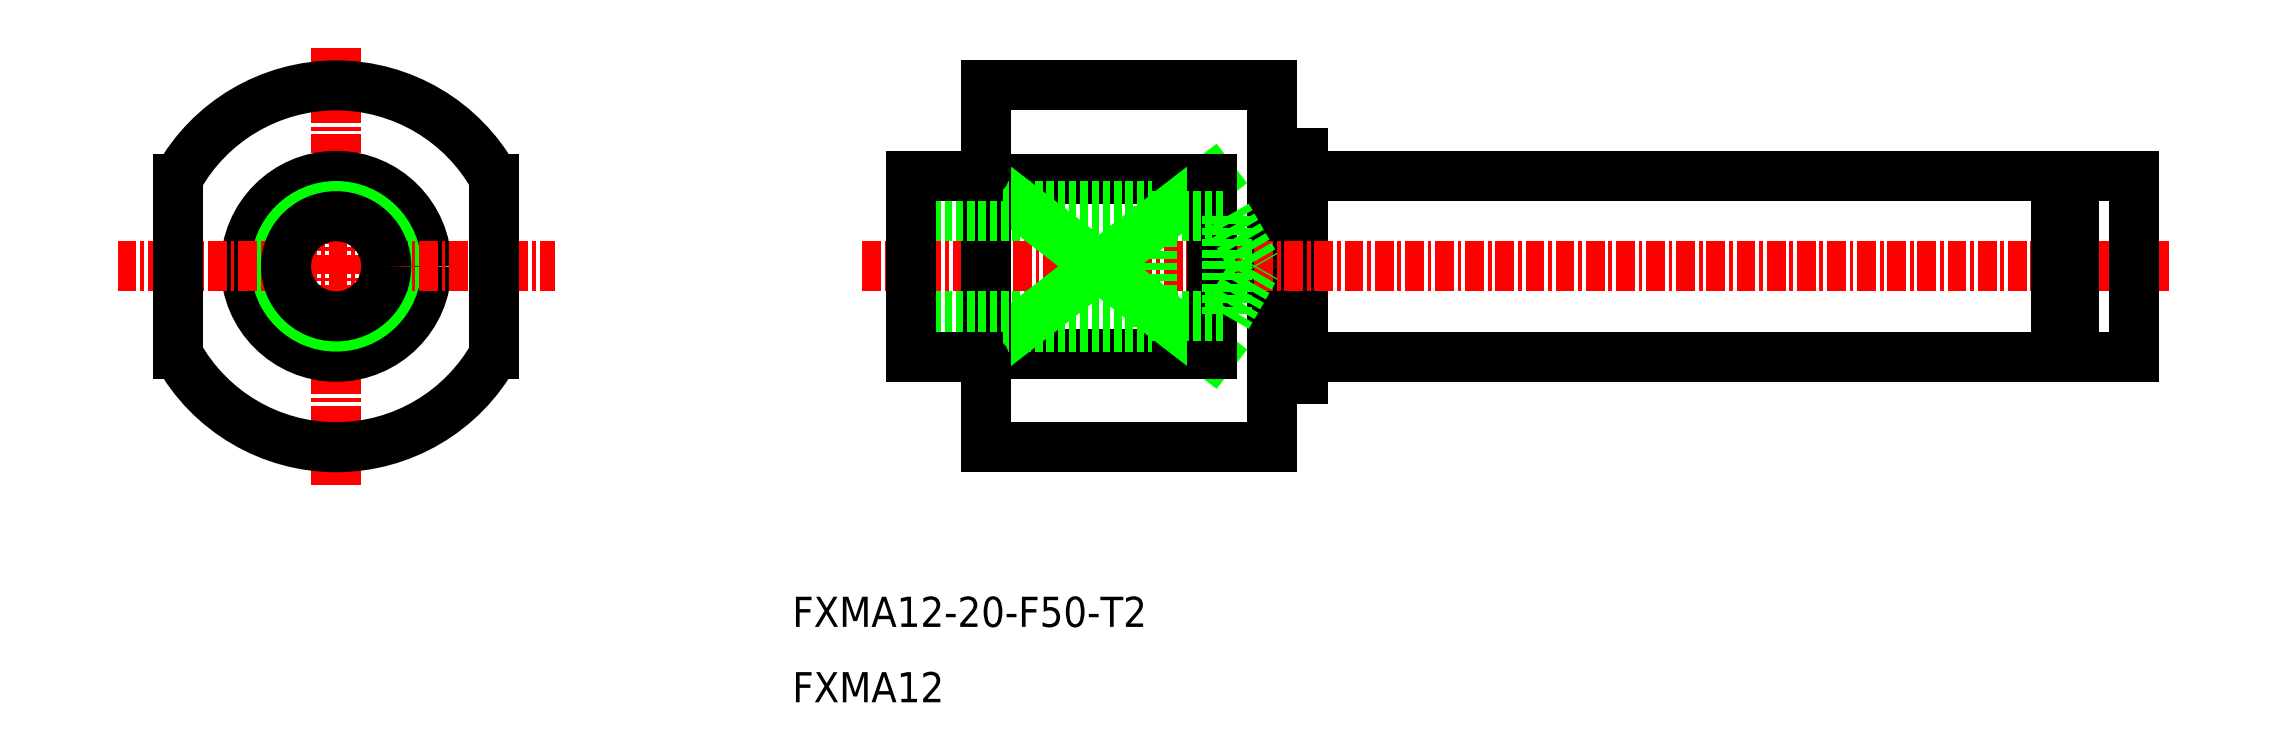
<metadata>
{"format":"dxf","ext":"dxf","renderer":"ezdxf+matplotlib","layout":"modelspace","background":"white","min_lineweight":24,"dpi":150}
</metadata>
<code>
0
SECTION
2
ENTITIES
0
LINE
8
0
10
-2.079e+04
20
3.103e+04
30
0
11
-2.079e+04
21
3.104e+04
31
0
0
LINE
8
0
10
-2.079e+04
20
3.102e+04
30
0
11
-2.079e+04
21
3.105e+04
31
0
0
LINE
8
0
10
-2.079e+04
20
3.103e+04
30
0
11
-2.079e+04
21
3.103e+04
31
0
0
LINE
8
0
10
-2.079e+04
20
3.104e+04
30
0
11
-2.079e+04
21
3.104e+04
31
0
0
LINE
8
0
10
-2.079e+04
20
3.103e+04
30
0
11
-2.074e+04
21
3.103e+04
31
0
0
LINE
8
0
10
-2.079e+04
20
3.104e+04
30
0
11
-2.074e+04
21
3.104e+04
31
0
0
LINE
8
CENTER
10
-2.081e+04
20
3.103e+04
30
0
11
-2.073e+04
21
3.103e+04
31
0
0
LINE
8
0
10
-2.081e+04
20
3.103e+04
30
0
11
-2.079e+04
21
3.103e+04
31
0
0
LINE
8
0
10
-2.081e+04
20
3.104e+04
30
0
11
-2.079e+04
21
3.104e+04
31
0
0
LINE
8
0
10
-2.081e+04
20
3.102e+04
30
0
11
-2.079e+04
21
3.102e+04
31
0
0
LINE
8
0
10
-2.081e+04
20
3.105e+04
30
0
11
-2.079e+04
21
3.105e+04
31
0
0
LINE
8
0
10
-2.081e+04
20
3.104e+04
30
0
11
-2.079e+04
21
3.103e+04
31
0
0
LINE
8
0
10
-2.081e+04
20
3.103e+04
30
0
11
-2.079e+04
21
3.104e+04
31
0
0
LINE
8
0
10
-2.081e+04
20
3.105e+04
30
0
11
-2.081e+04
21
3.102e+04
31
0
0
LINE
8
0
10
-2.079e+04
20
3.104e+04
30
0
11
-2.079e+04
21
3.103e+04
31
0
0
LINE
8
CENTER
10
-2.085e+04
20
3.102e+04
30
0
11
-2.085e+04
21
3.105e+04
31
0
0
CIRCLE
8
0
10
-2.085e+04
20
3.103e+04
30
0
40
6
0
CIRCLE
8
0
10
-2.085e+04
20
3.103e+04
30
0
40
4
0
LINE
8
CENTER
10
-2.086e+04
20
3.103e+04
30
0
11
-2.084e+04
21
3.103e+04
31
0
0
LINE
8
0
10
-2.073e+04
20
3.104e+04
30
0
11
-2.073e+04
21
3.103e+04
31
0
0
LINE
8
0
10
-2.073e+04
20
3.104e+04
30
0
11
-2.073e+04
21
3.103e+04
31
0
0
LINE
8
0
10
-2.074e+04
20
3.104e+04
30
0
11
-2.074e+04
21
3.103e+04
31
0
0
LINE
8
0
10
-2.073e+04
20
3.103e+04
30
0
11
-2.073e+04
21
3.103e+04
31
0
0
LINE
8
0
10
-2.074e+04
20
3.103e+04
30
0
11
-2.073e+04
21
3.103e+04
31
0
0
LINE
8
0
10
-2.073e+04
20
3.104e+04
30
0
11
-2.073e+04
21
3.104e+04
31
0
0
LINE
8
0
10
-2.074e+04
20
3.104e+04
30
0
11
-2.073e+04
21
3.104e+04
31
0
0
CIRCLE
8
0
10
-2.085e+04
20
3.103e+04
30
0
40
3.323
0
TEXT
8
0
10
-2.082e+04
20
3.101e+04
30
0
40
2
1
FXMA12-20-F50-T2
7
MISUMI
0
TEXT
8
0
10
-2.082e+04
20
3.1e+04
30
0
40
2
1
FXMA12
7
MISUMI
0
LINE
8
0
10
-2.081e+04
20
3.104e+04
30
0
11
-2.079e+04
21
3.104e+04
31
0
0
LINE
8
0
10
-2.081e+04
20
3.104e+04
30
0
11
-2.08e+04
21
3.104e+04
31
0
0
LINE
8
0
10
-2.08e+04
20
3.104e+04
30
0
11
-2.08e+04
21
3.103e+04
31
0
0
LINE
8
0
10
-2.08e+04
20
3.104e+04
30
0
11
-2.079e+04
21
3.104e+04
31
0
0
LINE
8
0
10
-2.079e+04
20
3.104e+04
30
0
11
-2.079e+04
21
3.103e+04
31
0
0
LINE
8
0
10
-2.079e+04
20
3.104e+04
30
0
11
-2.079e+04
21
3.103e+04
31
0
0
ARC
8
0
10
-2.085e+04
20
3.103e+04
30
0
40
12
50
209
51
331
0
LINE
8
0
10
-2.086e+04
20
3.104e+04
30
0
11
-2.086e+04
21
3.103e+04
31
0
0
LINE
8
0
10
-2.084e+04
20
3.104e+04
30
0
11
-2.084e+04
21
3.103e+04
31
0
0
LINE
8
0
10
-2.081e+04
20
3.103e+04
30
0
11
-2.079e+04
21
3.103e+04
31
0
0
LINE
8
0
10
-2.081e+04
20
3.103e+04
30
0
11
-2.08e+04
21
3.103e+04
31
0
0
LINE
8
0
10
-2.08e+04
20
3.103e+04
30
0
11
-2.079e+04
21
3.103e+04
31
0
0
LINE
8
0
10
-2.079e+04
20
3.103e+04
30
0
11
-2.079e+04
21
3.103e+04
31
0
0
ARC
8
0
10
-2.085e+04
20
3.103e+04
30
0
40
12
50
28.96
51
151
0
LINE
8
0
10
-2.081e+04
20
3.103e+04
30
0
11
-2.081e+04
21
3.104e+04
31
0
0
LINE
8
0
10
-2.081e+04
20
3.104e+04
30
0
11
-2.081e+04
21
3.104e+04
31
0
0
ARC
8
0
10
-2.081e+04
20
3.104e+04
30
0
40
0.5
50
270
51
0
0
LINE
8
0
10
-2.081e+04
20
3.103e+04
30
0
11
-2.081e+04
21
3.103e+04
31
0
0
ARC
8
0
10
-2.081e+04
20
3.103e+04
30
0
40
0.5
50
0
51
90
0
POINT
8
0
10
-1.984e+04
20
3.06e+04
30
0
0
ENDSEC
0
EOF

</code>
